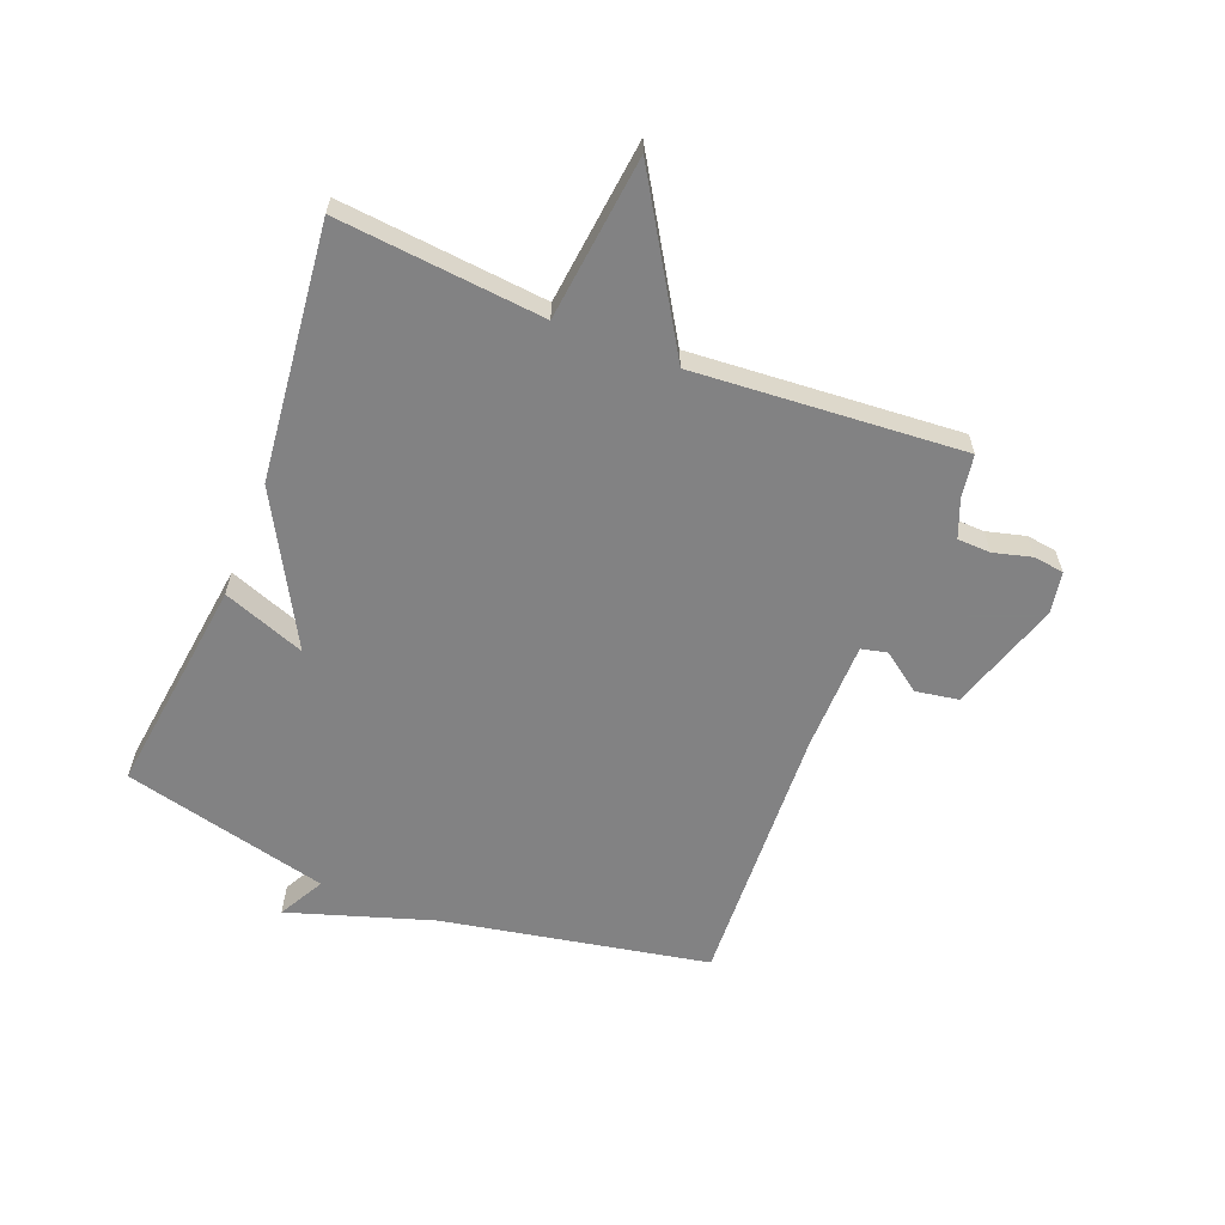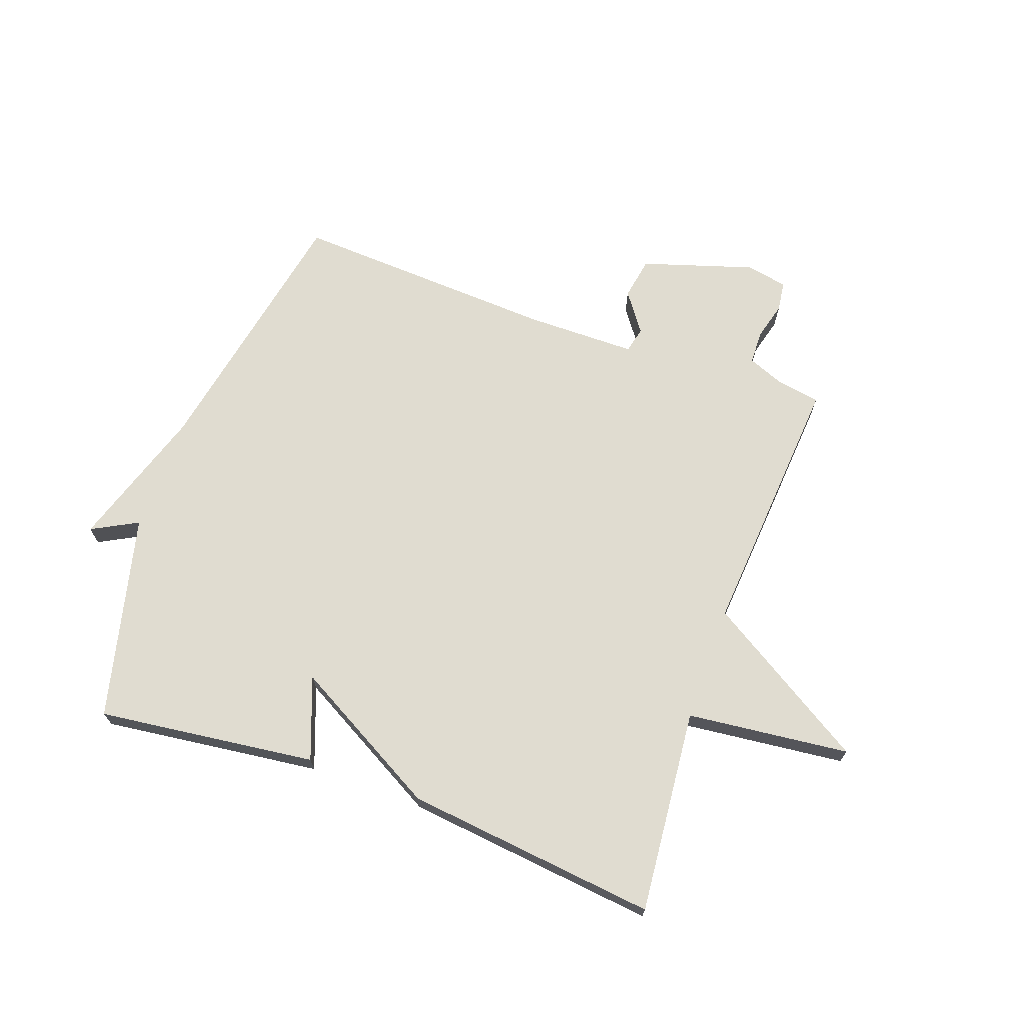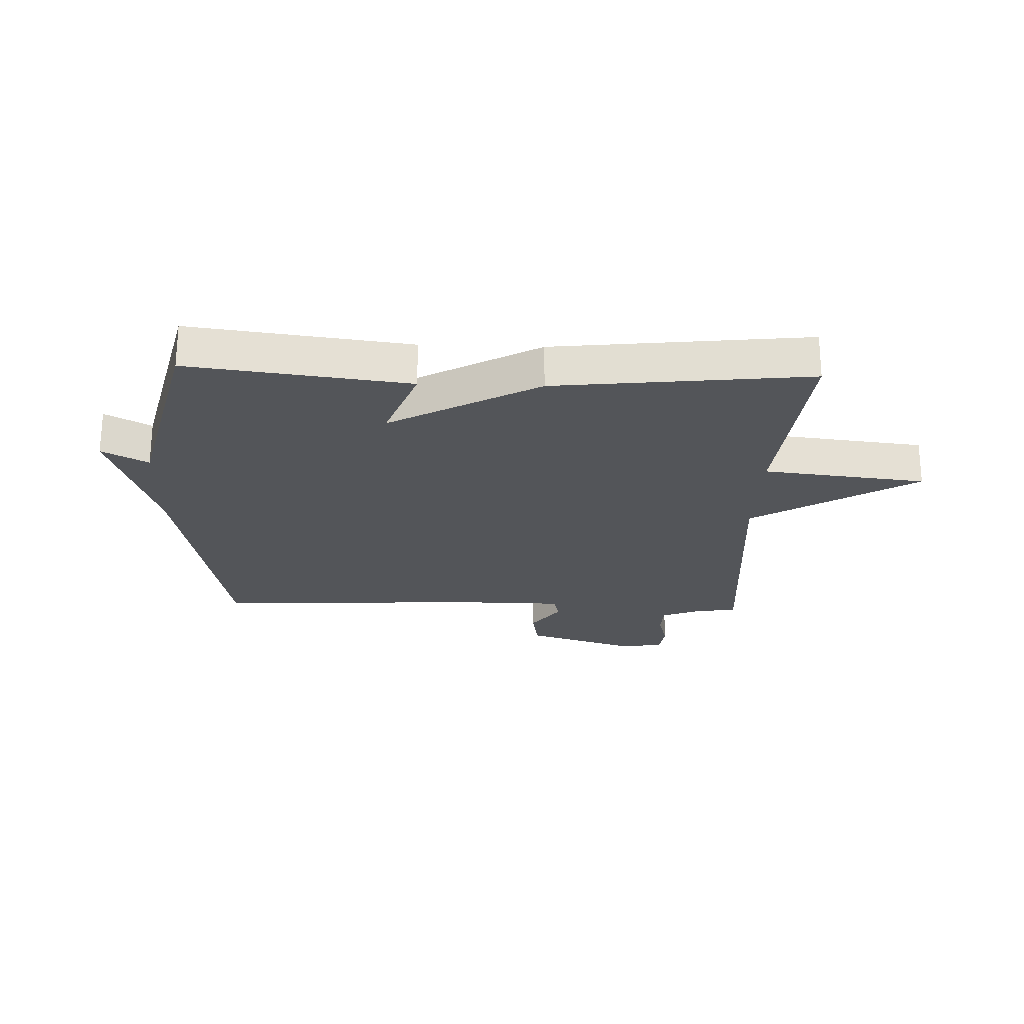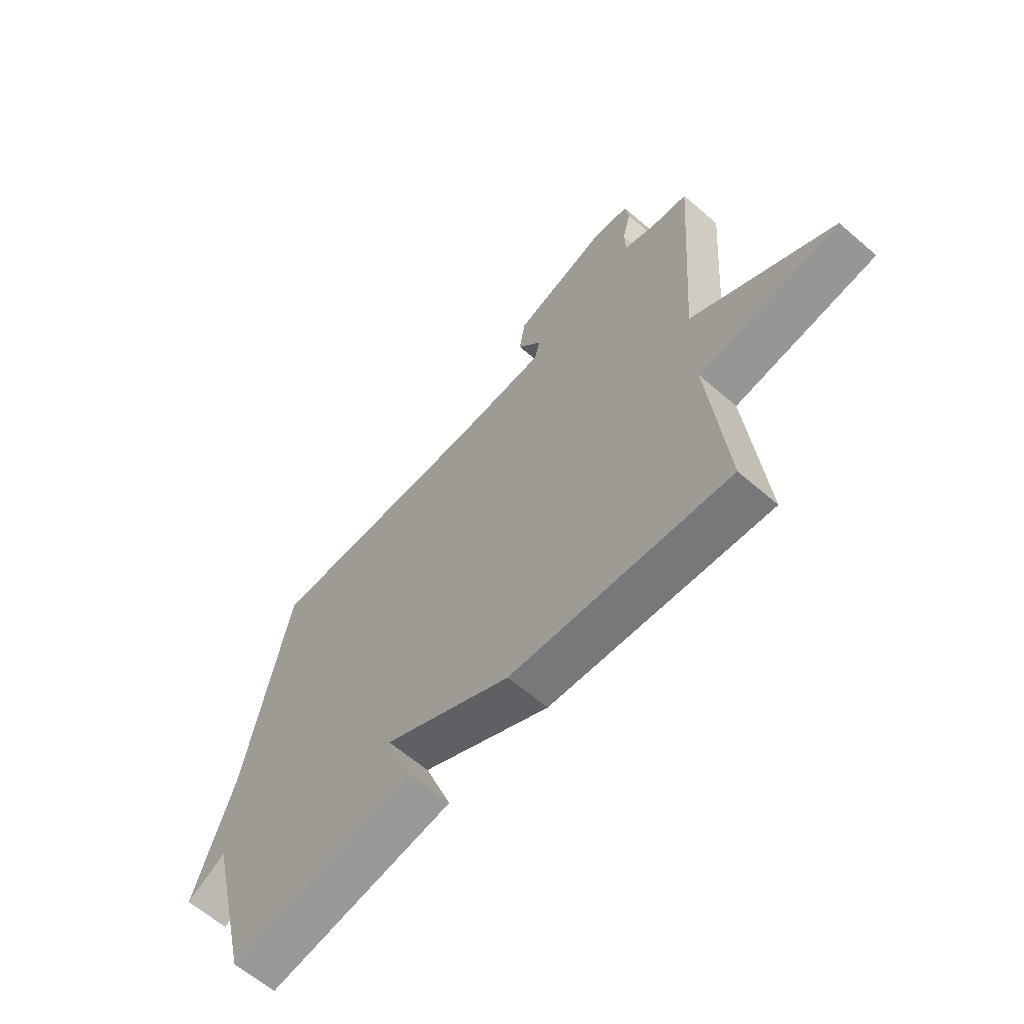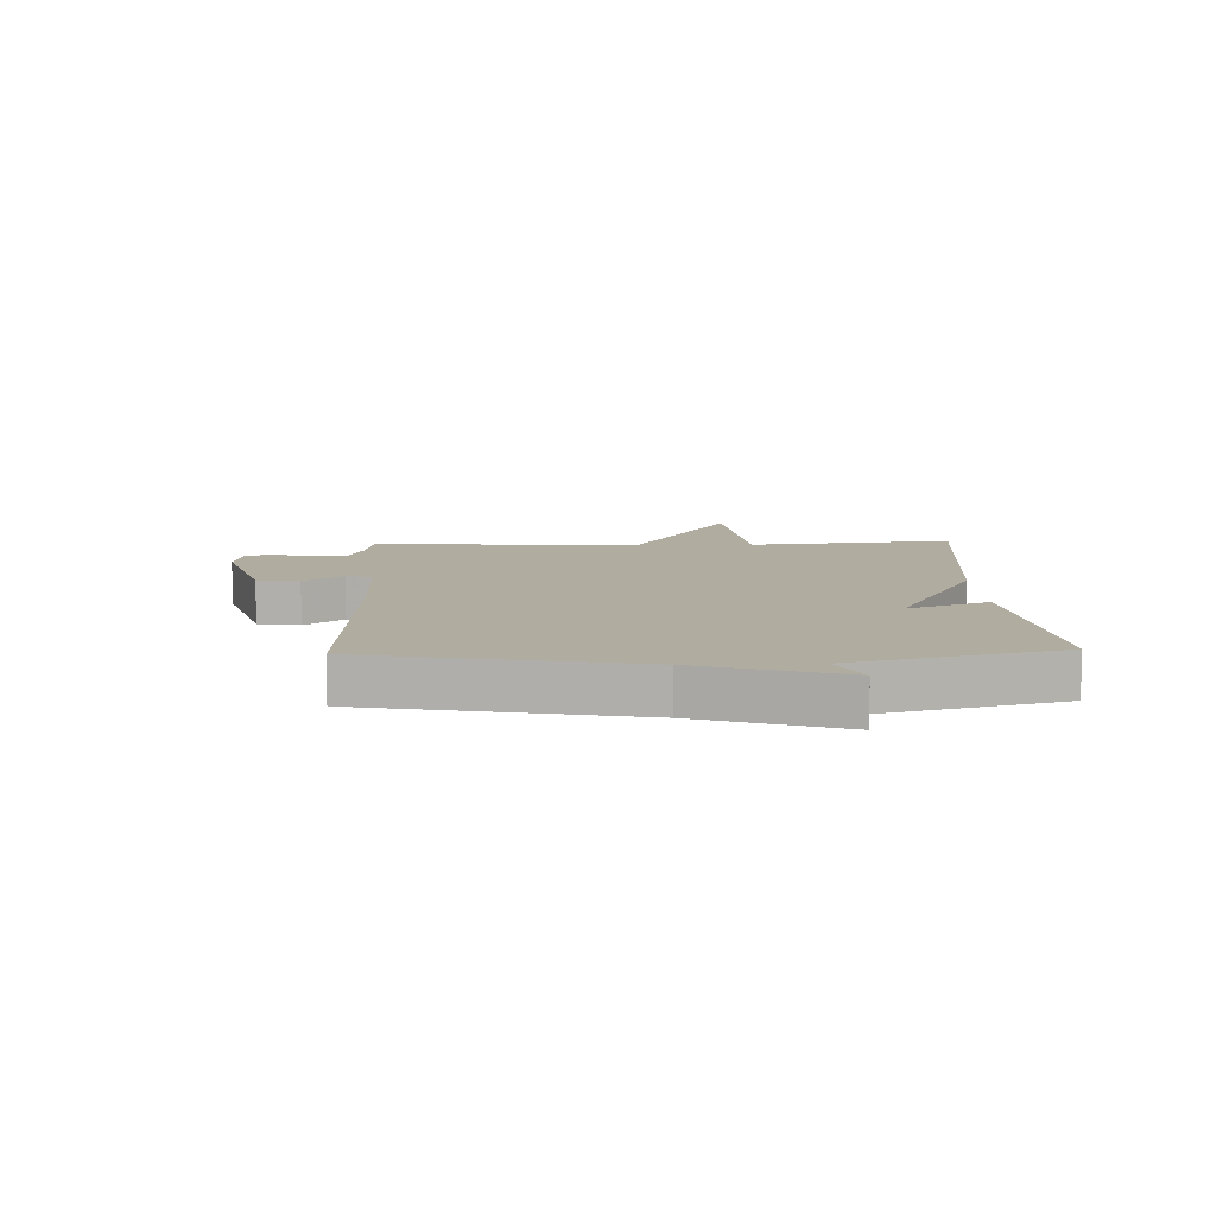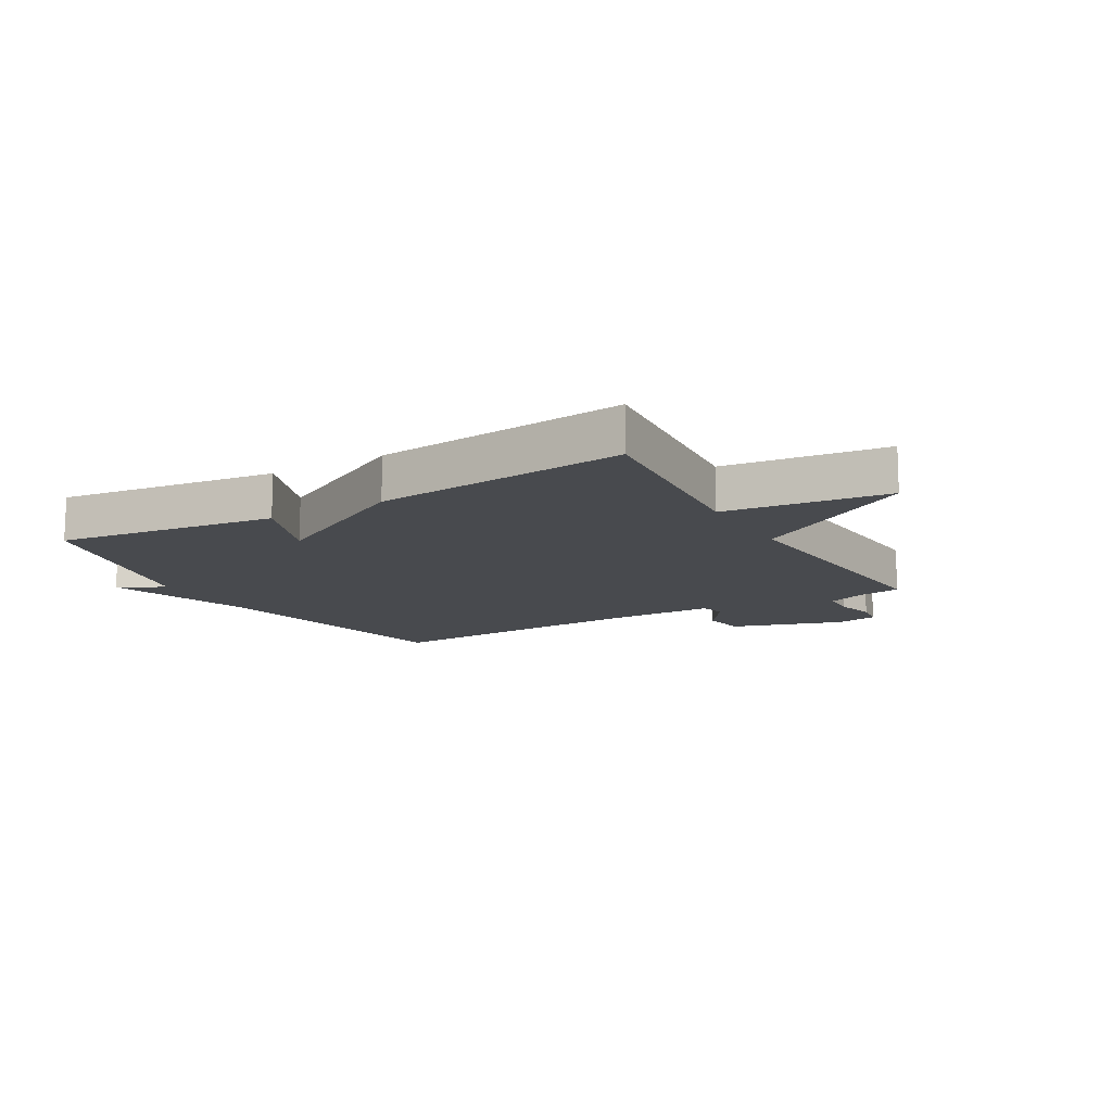
<metadata>
{"format":"obj","ext":"obj","renderer":"f3d","projection":"perspective","resolution":1024,"background":"white","views":[{"elev":-60.9,"azim":-111.6,"up":"+Y"},{"elev":69.5,"azim":-160.1,"up":"+Y"},{"elev":-24.1,"azim":178.0,"up":"+Y"},{"elev":-62.8,"azim":-131.1,"up":"+Z"},{"elev":9.9,"azim":88.0,"up":"+Y"},{"elev":-13.0,"azim":-150.0,"up":"+Y"}]}
</metadata>
<code>
v -0.5 0.07 0.5
v -0.427 0.07 0.512
v -0.364 0.07 0.537
v -0.362 0.07 0.593
v -0.379 0.07 0.658
v -0.372 0.07 0.709
v -0.301 0.07 0.722
v -0.112 0.07 0.662
v -0.1 0.07 0.59
v -0.148 0.07 0.524
v -0.138 0.07 0.48
v 0.049 0.07 0.478
v 0.5 0.07 0.5
v 0.586 0.07 0.049
v 0.664 0.07 -0.193
v 0.586 0.07 -0.151
v 0.5 0.07 -0.5
v 0.129 0.07 -0.453
v 0.181 0.07 -0.314
v -0.071 0.07 -0.453
v -0.5 0.07 -0.5
v -0.467 0.07 -0.153
v -0.743 0.07 -0.122
v -0.467 0.07 0.047
v -0.5 0 0.5
v -0.427 0 0.512
v -0.364 0 0.537
v -0.362 0 0.593
v -0.379 0 0.658
v -0.372 0 0.709
v -0.301 0 0.722
v -0.112 0 0.662
v -0.1 0 0.59
v -0.148 0 0.524
v -0.138 0 0.48
v 0.049 0 0.478
v 0.5 0 0.5
v 0.586 0 0.049
v 0.664 0 -0.193
v 0.586 0 -0.151
v 0.5 0 -0.5
v 0.129 0 -0.453
v 0.181 0 -0.314
v -0.071 0 -0.453
v -0.5 0 -0.5
v -0.467 0 -0.153
v -0.743 0 -0.122
v -0.467 0 0.047
f 22 23 24
f 19 20 21 22
f 19 22 24
f 16 17 18 19
f 24 1 2
f 19 24 2
f 16 19 2
f 16 2 3
f 15 16 3
f 14 15 3
f 12 13 14
f 11 12 14
f 8 9 10
f 7 8 10
f 6 7 10
f 5 6 10
f 4 5 10
f 4 10 11
f 3 4 11 14
f 48 47 46
f 46 45 44 43
f 48 46 43
f 43 42 41 40
f 26 25 48
f 26 48 43
f 26 43 40
f 27 26 40
f 27 40 39
f 27 39 38
f 38 37 36
f 38 36 35
f 34 33 32
f 34 32 31
f 34 31 30
f 34 30 29
f 34 29 28
f 35 34 28
f 38 35 28 27
f 1 25 26 2
f 2 26 27 3
f 3 27 28 4
f 4 28 29 5
f 5 29 30 6
f 6 30 31 7
f 7 31 32 8
f 8 32 33 9
f 9 33 34 10
f 10 34 35 11
f 11 35 36 12
f 12 36 37 13
f 13 37 38 14
f 14 38 39 15
f 15 39 40 16
f 16 40 41 17
f 17 41 42 18
f 18 42 43 19
f 19 43 44 20
f 20 44 45 21
f 21 45 46 22
f 22 46 47 23
f 23 47 48 24
f 24 48 25 1

</code>
